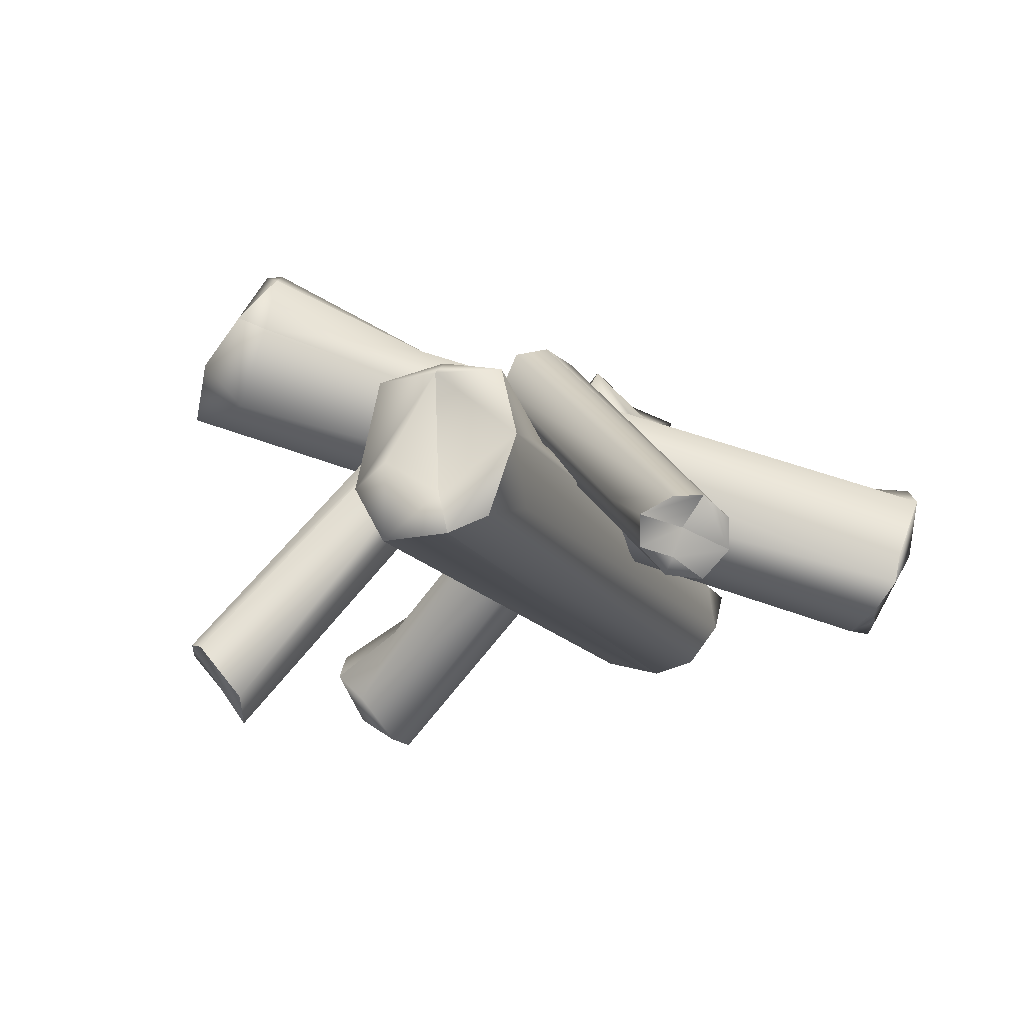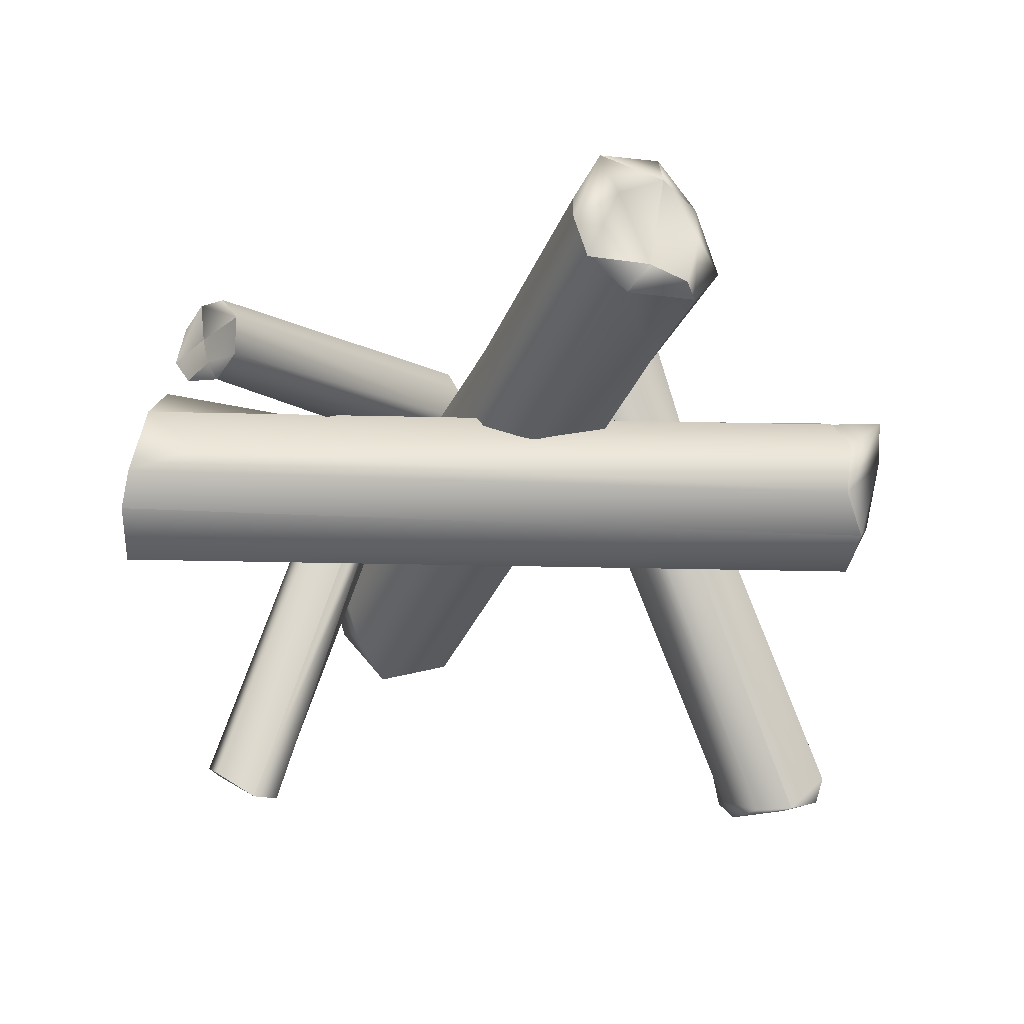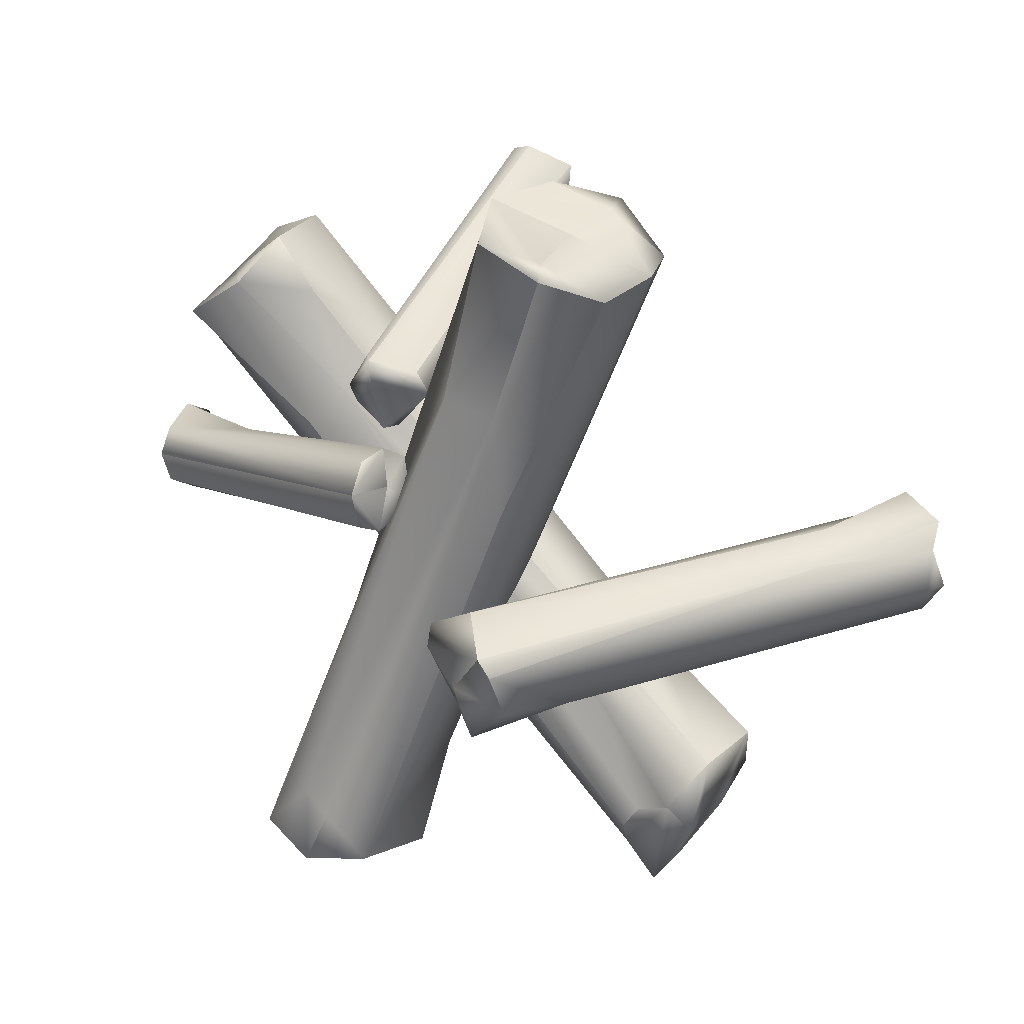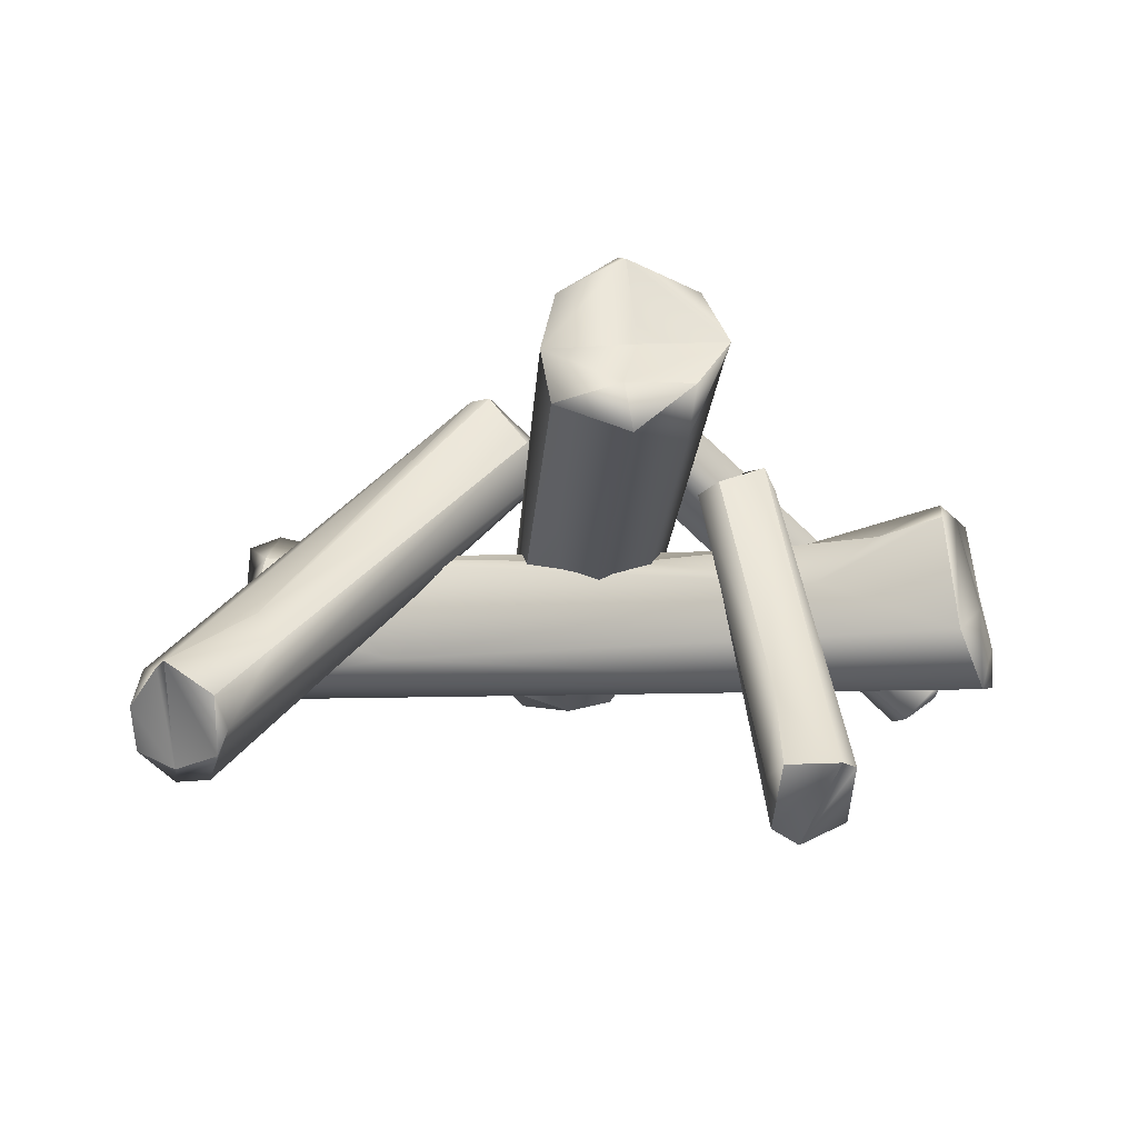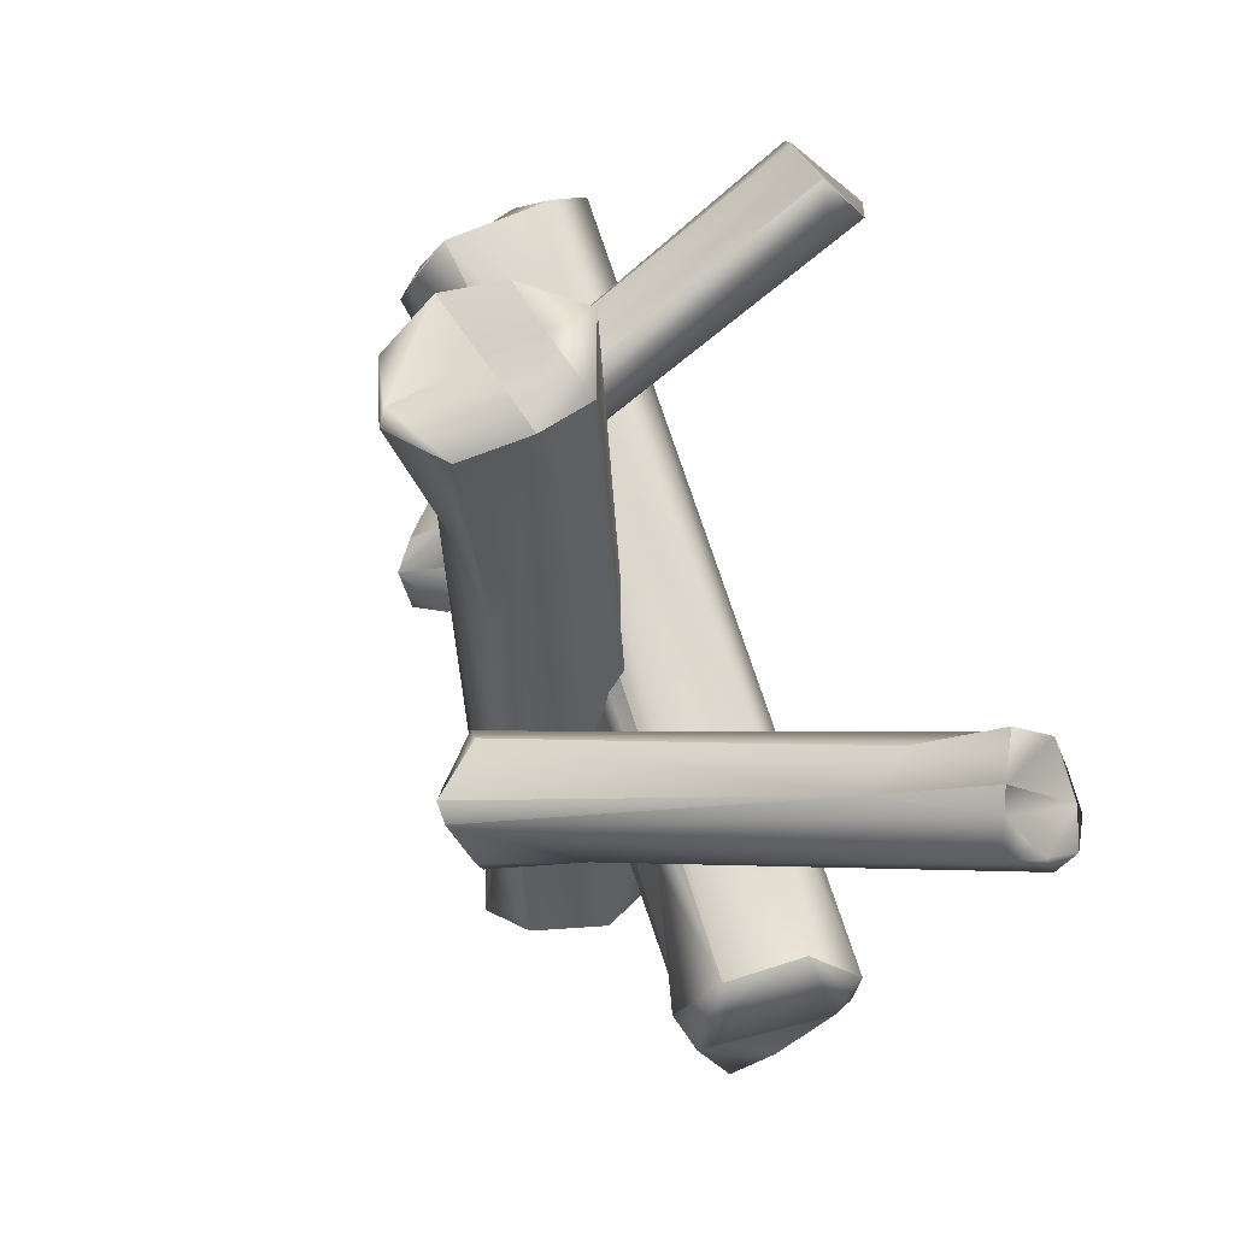
<metadata>
{"format":"obj","ext":"obj","renderer":"f3d","projection":"perspective","resolution":1024,"background":"white","views":[{"elev":-13.6,"azim":-120.1,"up":"+Z"},{"elev":-55.8,"azim":-50.2,"up":"+Z"},{"elev":6.0,"azim":16.1,"up":"+Y"},{"elev":-4.0,"azim":147.5,"up":"+Z"},{"elev":21.5,"azim":61.0,"up":"+Y"}]}
</metadata>
<code>
g SM_Logs_LOD5
v -0.09808 0.05924 0.0671
v -0.09545 0.0354 0.05623
v -0.0882 0.05867 0.05791
v -0.0882 0.05867 0.05791
v -0.09424 0.08124 0.07185
v -0.09808 0.05924 0.0671
v 0.261 0.225 0.2489
v 0.2224 0.2436 0.249
v 0.2603 0.2334 0.2189
v 0.2603 0.2334 0.2189
v 0.2929 0.1962 0.2372
v 0.261 0.225 0.2489
v 0.003087 -0.1809 0.0724
v 0.03398 -0.2076 0.07405
v 0.03696 -0.1866 0.06532
v -0.01573 -0.2094 0.1532
v 0.01988 -0.2318 0.1716
v 0.02575 -0.2306 0.1539
v 0.02575 -0.2306 0.1539
v 0.01988 -0.2318 0.1716
v 0.05953 -0.2321 0.1597
v 0.3781 -0.01461 0.123
v 0.1881 -0.07569 0.2778
v 0.1807 -0.06336 0.2794
v 0.4503 -0.005283 0.08739
v 0.4542 0.01534 0.09068
v 0.4542 0.01534 0.09068
v 0.4292 0.03324 0.06977
v 0.4187 0.01571 0.0333
v 0.4307 -0.02051 0.02494
v 0.07953 0.1292 0.2041
v 0.1332 0.2761 0.0272
v 0.1447 0.2774 0.02991
v 0.08586 0.1262 0.2188
v 0.1765 0.2629 0.02892
v 0.1447 0.2774 0.02991
v 0.1638 0.2337 -0.008961
v 0.1465 0.2382 -0.01878
v 0.1332 0.2761 0.0272
v 0.1217 0.2523 -0.00541
v 0.1465 0.2382 -0.01878
v 0.1447 0.2774 0.02991
v -0.1062 0.05756 0.08458
v -0.1192 0.04993 0.1036
v -0.1084 0.02399 0.07389
v -0.1171 0.03028 0.09205
v -0.1192 0.04993 0.1036
v -0.1036 0.08703 0.08997
v -0.1135 0.06946 0.1013
v -0.1062 0.05756 0.08458
v -0.1062 0.05756 0.08458
v -0.1084 0.02399 0.07389
v -0.09808 0.05924 0.0671
v -0.09545 0.0354 0.05623
v -0.1036 0.08703 0.08997
v -0.1062 0.05756 0.08458
v -0.09424 0.08124 0.07185
v -0.09808 0.05924 0.0671
v -0.1192 0.04993 0.1036
v 0.08679 0.03872 0.2564
v -0.1171 0.03028 0.09205
v 0.08947 0.01676 0.249
v 0.08679 0.03872 0.2564
v 0.0989 0.06819 0.2269
v 0.1016 0.04225 0.2272
v 0.09184 0.06068 0.2503
v 0.1016 0.04225 0.2272
v 0.09694 0.01263 0.2298
v 0.08679 0.03872 0.2564
v 0.08947 0.01676 0.249
v 0.1094 0.06208 0.2137
v 0.1016 0.04225 0.2272
v 0.0989 0.06819 0.2269
v 0.1122 0.03195 0.209
v 0.1122 0.03195 0.209
v 0.09694 0.01263 0.2298
v 0.1016 0.04225 0.2272
v 0.1042 0.02088 0.21
v 0.03696 -0.1866 0.06532
v 0.03398 -0.2076 0.07405
v 0.0575 -0.2197 0.06943
v 0.07641 -0.212 0.0808
v 0.19 0.2323 0.2773
v 0.2224 0.2436 0.249
v 0.261 0.225 0.2489
v 0.2413 0.2094 0.2748
v 0.261 0.225 0.2489
v 0.2923 0.1831 0.271
v 0.2413 0.2094 0.2748
v 0.2929 0.1962 0.2372
v 0.1466 -0.1001 0.2209
v 0.1656 -0.1217 0.2437
v 0.2189 -0.1037 0.2025
v 0.426 -0.02999 0.01707
v 0.4391 -0.05208 0.04431
v 0.4482 -0.03882 0.03607
v 0.4307 -0.02051 0.02494
v 0.4503 -0.005283 0.08739
v 0.4542 0.01534 0.09068
v 0.4307 -0.02051 0.02494
v 0.456 -0.03247 0.06346
v 0.4482 -0.03882 0.03607
v 0.1507 -0.09056 0.2364
v 0.1466 -0.1001 0.2209
v 0.1297 -0.06467 0.2278
v 0.1807 -0.06336 0.2794
v 0.1347 -0.0475 0.2351
v 0.1658 -0.03751 0.2468
v 0.32 -0.1619 0.08128
v 0.2953 -0.1909 0.07176
v 0.3036 -0.192 0.0883
v 0.3298 -0.132 0.1247
v 0.3029 -0.1906 0.1592
v 0.3103 -0.1466 0.1682
v 0.301 -0.1912 0.1785
v 0.2858 -0.1744 0.1859
v 0.1447 0.2774 0.02991
v 0.1765 0.2629 0.02892
v 0.1508 0.2212 0.07098
v 0.08586 0.1262 0.2188
v 0.1168 0.1184 0.2089
v 0.08572 0.07881 0.1876
v 0.06642 0.0981 0.1889
v 0.0876 0.1075 0.2175
v 0.06468 0.1091 0.198
v 0.08586 0.1262 0.2188
v 0.07953 0.1292 0.2041
v -0.1171 0.03028 0.09205
v 0.08947 0.01676 0.249
v 0.09694 0.01263 0.2298
v -0.1084 0.02399 0.07389
v 0.1042 0.02088 0.21
v -0.09545 0.0354 0.05623
v 0.1122 0.03195 0.209
v -0.0882 0.05867 0.05791
v 0.01988 -0.2318 0.1716
v 0.03595 -0.1999 0.1736
v 0.05953 -0.2321 0.1597
v 0.188 0.09236 0.2683
v 0.1858 0.02698 0.2426
v 0.2716 0.1671 0.3083
v 0.2353 0.1796 0.3316
v 0.3785 0.00878 0.1006
v 0.4292 0.03324 0.06977
v 0.4542 0.01534 0.09068
v 0.3781 -0.01461 0.123
v 0.1658 -0.03751 0.2468
v 0.1807 -0.06336 0.2794
v 0.1507 -0.09056 0.2364
v 0.1656 -0.1217 0.2437
v 0.1466 -0.1001 0.2209
v 0.1931 -0.1013 0.2619
v 0.1807 -0.06336 0.2794
v 0.1881 -0.07569 0.2778
v 0.2342 -0.1082 0.1663
v 0.3103 -0.1466 0.1682
v 0.2858 -0.1744 0.1859
v 0.05071 0.1029 0.1683
v 0.131 0.04572 0.1611
v 0.03012 0.1717 0.1733
v -0.01759 0.1783 0.1956
v 0.008564 0.21 0.1845
v 0.2614 -0.1813 0.1678
v 0.2342 -0.1082 0.1663
v 0.2858 -0.1744 0.1859
v 0.05071 0.1029 0.1683
v 0.2493 -0.1953 0.1593
v 0.02274 0.08024 0.1654
v -0.01759 0.1783 0.1956
v -0.05698 0.1582 0.1844
v -0.0227 0.1868 0.1867
v -0.01759 0.1783 0.1956
v -0.05698 0.1582 0.1844
v -0.07083 0.1554 0.1397
v -0.045 0.1957 0.1028
v -0.04889 0.1915 0.07695
v -0.06427 0.1713 0.08721
v 0.06468 0.1091 0.198
v 0.1332 0.2761 0.0272
v 0.07953 0.1292 0.2041
v 0.1217 0.2523 -0.00541
v 0.06642 0.0981 0.1889
v 0.1465 0.2382 -0.01878
v 0.08572 0.07881 0.1876
v 0.2603 0.2334 0.2189
v 0.03696 -0.1866 0.06532
v 0.2929 0.1962 0.2372
v 0.1063 -0.1544 0.1044
v 0.07641 -0.212 0.0808
v 0.191 0.2035 0.311
v 0.1823 0.2153 0.2697
v 0.19 0.2323 0.2773
v 0.153 0.1039 0.2626
v 0.1261 0.08153 0.2201
v -0.01573 -0.2094 0.1532
v -0.01958 -0.1877 0.1102
v 0.2371 0.191 0.329
v 0.2413 0.2094 0.2748
v 0.2923 0.1831 0.271
v 0.2716 0.1671 0.3083
v 0.2353 0.1796 0.3316
v 0.2371 0.191 0.329
v 0.19 0.2323 0.2773
v 0.2413 0.2094 0.2748
v 0.191 0.2035 0.311
v 0.2353 0.1796 0.3316
v 0.1931 -0.1013 0.2619
v 0.2189 -0.1037 0.2025
v 0.1656 -0.1217 0.2437
v 0.1881 -0.07569 0.2778
v 0.3781 -0.01461 0.123
v 0.4503 -0.005283 0.08739
v 0.447 -0.03358 0.08657
v 0.4391 -0.05208 0.04431
v 0.456 -0.03247 0.06346
v 0.4482 -0.03882 0.03607
v -0.04889 0.1915 0.07695
v 0.2953 -0.1909 0.07176
v -0.01618 0.2186 0.07523
v 0.32 -0.1619 0.08128
v 0.2544 -0.06882 0.09771
v 0.3298 -0.132 0.1247
v 0.008817 0.2262 0.1128
v 0.3103 -0.1466 0.1682
v 0.0657 0.1517 0.1435
v 0.008564 0.21 0.1845
v 0.131 0.04572 0.1611
v 0.03012 0.1717 0.1733
v 0.2953 -0.1909 0.07176
v -0.04889 0.1915 0.07695
v 0.2628 -0.2029 0.07737
v -0.06427 0.1713 0.08721
v -0.04136 0.1314 0.1015
v 0.2498 -0.2192 0.1055
v -0.07083 0.1554 0.1397
v 0.2464 -0.21 0.138
v 0.02274 0.08024 0.1654
v 0.2493 -0.1953 0.1593
v -0.05698 0.1582 0.1844
v -0.01759 0.1783 0.1956
v -0.0227 0.1868 0.1867
v 0.008564 0.21 0.1845
v 0.008817 0.2262 0.1128
v -0.01534 0.2175 0.1258
v -0.045 0.1957 0.1028
v -0.01618 0.2186 0.07523
v -0.04889 0.1915 0.07695
v 0.2614 -0.1813 0.1678
v 0.2858 -0.1744 0.1859
v 0.2493 -0.1953 0.1593
v 0.2464 -0.21 0.138
v 0.2657 -0.2373 0.1351
v 0.2498 -0.2192 0.1055
v 0.301 -0.1912 0.1785
v 0.2628 -0.2029 0.07737
v 0.2794 -0.2232 0.1126
v 0.3029 -0.1906 0.1592
v 0.2953 -0.1909 0.07176
v 0.3036 -0.192 0.0883
v 0.1229 0.104 0.2011
v 0.08586 0.1262 0.2188
v 0.1168 0.1184 0.2089
v 0.0876 0.1075 0.2175
v 0.08572 0.07881 0.1876
v 0.0957 0.08122 0.184
v 0.2716 0.1671 0.3083
v 0.2923 0.1831 0.271
v 0.1858 0.02698 0.2426
v 0.05953 -0.2321 0.1597
v 0.1063 -0.1544 0.1044
v 0.2929 0.1962 0.2372
v 0.08952 -0.225 0.1185
v 0.07641 -0.212 0.0808
v -0.01958 -0.1877 0.1102
v -0.01669 -0.1857 0.09165
v 0.1261 0.08153 0.2201
v 0.1823 0.2153 0.2697
v 0.2123 0.2192 0.2196
v 0.003087 -0.1809 0.0724
v 0.19 0.2323 0.2773
v 0.03696 -0.1866 0.06532
v 0.2224 0.2436 0.249
v 0.2603 0.2334 0.2189
v 0.2353 0.1796 0.3316
v 0.153 0.1039 0.2626
v 0.191 0.2035 0.311
v 0.188 0.09236 0.2683
v 0.01891 -0.184 0.1668
v 0.03595 -0.1999 0.1736
v -0.01573 -0.2094 0.1532
v 0.01988 -0.2318 0.1716
v 0.1465 0.2382 -0.01878
v 0.08572 0.07881 0.1876
v 0.0957 0.08122 0.184
v 0.1129 0.1142 0.142
v 0.1638 0.2337 -0.008961
v 0.1229 0.104 0.2011
v 0.1718 0.2402 0.02129
v 0.1765 0.2629 0.02892
v 0.1508 0.2212 0.07098
v 0.1168 0.1184 0.2089
v -0.01573 -0.2094 0.1532
v -0.01669 -0.1857 0.09165
v -0.01958 -0.1877 0.1102
v -0.001426 -0.2122 0.116
v 0.02575 -0.2306 0.1539
v 0.003087 -0.1809 0.0724
v 0.03398 -0.2076 0.07405
v 0.08679 0.03872 0.2564
v -0.1192 0.04993 0.1036
v -0.1135 0.06946 0.1013
v 0.09184 0.06068 0.2503
v 0.0989 0.06819 0.2269
v -0.04414 0.07079 0.1151
v 0.1094 0.06208 0.2137
v -0.1036 0.08703 0.08997
v -0.0882 0.05867 0.05791
v 0.1122 0.03195 0.209
v -0.09424 0.08124 0.07185
v 0.4307 -0.02051 0.02494
v 0.4187 0.01571 0.0333
v 0.426 -0.02999 0.01707
v 0.4124 -0.00834 0.01854
v 0.1466 -0.1001 0.2209
v 0.4133 0.01958 0.04991
v 0.4292 0.03324 0.06977
v 0.3785 0.00878 0.1006
v 0.1658 -0.03751 0.2468
v 0.1347 -0.0475 0.2351
v 0.2396 -0.04598 0.1478
v 0.1471 -0.08029 0.2088
v 0.1297 -0.06467 0.2278
v 0.05953 -0.2321 0.1597
v 0.05928 -0.2315 0.1191
v 0.02575 -0.2306 0.1539
v 0.08952 -0.225 0.1185
v 0.03398 -0.2076 0.07405
v 0.07641 -0.212 0.0808
v 0.0575 -0.2197 0.06943
f 3 2 1
f 6 5 4
f 9 8 7
f 12 11 10
f 15 14 13
f 18 17 16
f 21 20 19
f 24 23 22
f 26 22 25
f 29 28 27
f 29 27 30
f 33 32 31
f 31 34 33
f 37 36 35
f 38 36 37
f 41 40 39
f 42 41 39
f 45 44 43
f 46 44 45
f 49 48 47
f 48 50 47
f 53 52 51
f 53 54 52
f 57 56 55
f 58 56 57
f 61 60 59
f 60 61 62
f 65 64 63
f 63 64 66
f 69 68 67
f 69 70 68
f 73 72 71
f 74 71 72
f 77 76 75
f 76 78 75
f 81 80 79
f 82 81 79
f 85 84 83
f 83 86 85
f 89 88 87
f 90 87 88
f 93 92 91
f 93 91 94
f 95 93 94
f 96 95 94
f 97 96 94
f 100 99 98
f 101 100 98
f 102 100 101
f 105 104 103
f 103 106 105
f 105 106 107
f 108 107 106
f 111 110 109
f 112 111 109
f 113 111 112
f 114 113 112
f 113 114 115
f 114 116 115
f 119 118 117
f 117 120 119
f 121 119 120
f 124 123 122
f 125 123 124
f 125 124 126
f 127 125 126
f 130 129 128
f 128 131 130
f 130 131 132
f 132 131 133
f 133 134 132
f 133 135 134
f 138 137 136
f 137 138 139
f 139 138 140
f 141 139 140
f 139 141 142
f 145 144 143
f 143 146 145
f 143 147 146
f 148 146 147
f 151 150 149
f 149 150 152
f 153 149 152
f 154 153 152
f 157 156 155
f 156 158 155
f 159 158 156
f 160 158 159
f 158 160 161
f 161 160 162
f 165 164 163
f 164 166 163
f 163 166 167
f 168 167 166
f 166 169 168
f 170 168 169
f 173 172 171
f 174 173 171
f 171 175 174
f 174 175 176
f 176 177 174
f 180 179 178
f 181 178 179
f 178 181 182
f 181 183 182
f 184 182 183
f 187 186 185
f 186 187 188
f 189 186 188
f 192 191 190
f 193 190 191
f 193 191 194
f 194 195 193
f 196 195 194
f 199 198 197
f 197 200 199
f 200 197 201
f 204 203 202
f 203 205 202
f 205 206 202
f 209 208 207
f 210 207 208
f 212 211 210
f 210 208 213
f 212 210 213
f 214 213 208
f 215 212 213
f 215 213 214
f 216 215 214
f 219 218 217
f 218 219 220
f 220 219 221
f 221 222 220
f 221 219 223
f 222 221 224
f 221 223 225
f 224 221 225
f 225 223 226
f 227 224 225
f 228 225 226
f 225 228 227
f 231 230 229
f 232 230 231
f 232 231 233
f 234 233 231
f 232 233 235
f 233 234 236
f 236 235 233
f 235 236 237
f 237 236 238
f 237 239 235
f 242 241 240
f 243 241 242
f 243 244 241
f 244 245 241
f 246 244 243
f 245 244 246
f 247 245 246
f 250 249 248
f 250 251 249
f 249 251 252
f 251 253 252
f 254 249 252
f 255 252 253
f 256 254 252
f 256 252 255
f 254 256 257
f 255 258 256
f 259 257 256
f 259 256 258
f 262 261 260
f 260 261 263
f 264 260 263
f 264 265 260
f 268 267 266
f 267 268 269
f 269 270 267
f 271 267 270
f 272 270 269
f 272 273 270
f 276 275 274
f 277 275 276
f 275 277 278
f 279 275 278
f 277 280 278
f 278 281 279
f 280 282 278
f 283 281 278
f 282 283 278
f 286 285 284
f 287 284 285
f 285 288 287
f 288 289 287
f 285 290 288
f 289 288 291
f 290 291 288
f 294 293 292
f 294 292 295
f 295 292 296
f 295 297 294
f 296 298 295
f 295 298 297
f 299 298 296
f 298 299 300
f 300 297 298
f 297 300 301
f 304 303 302
f 303 305 302
f 302 305 306
f 303 307 305
f 306 305 308
f 307 308 305
f 311 310 309
f 312 311 309
f 312 313 311
f 314 311 313
f 315 314 313
f 311 314 316
f 314 315 317
f 314 317 316
f 318 317 315
f 317 319 316
f 322 321 320
f 323 321 322
f 322 324 323
f 321 323 325
f 325 326 321
f 325 327 326
f 328 327 325
f 325 329 328
f 323 330 325
f 329 325 330
f 331 323 324
f 323 331 330
f 329 330 331
f 331 324 332
f 329 331 332
f 335 334 333
f 334 336 333
f 334 335 337
f 336 334 338
f 337 339 334
f 339 338 334

</code>
